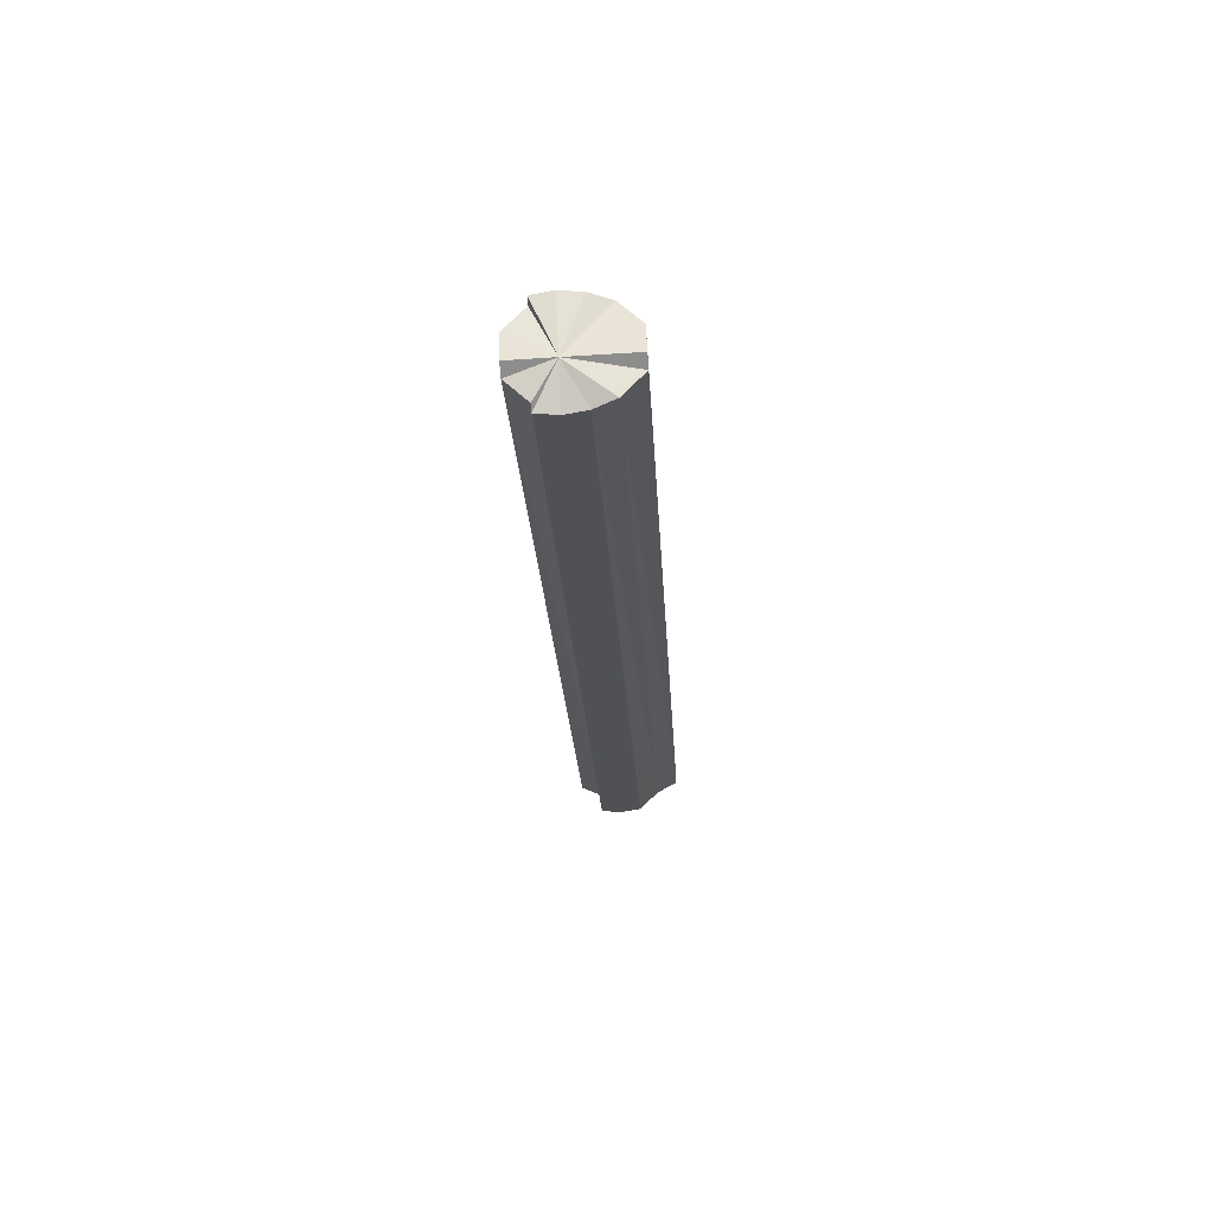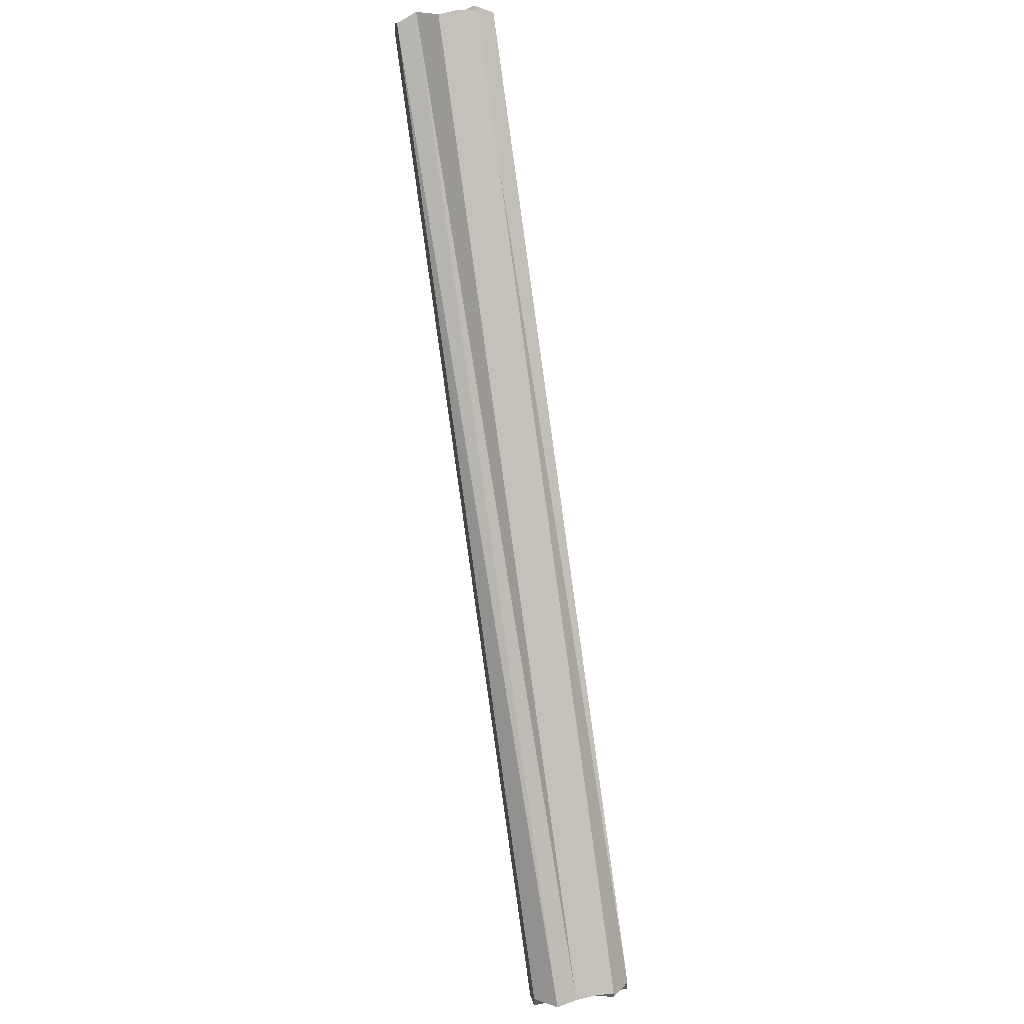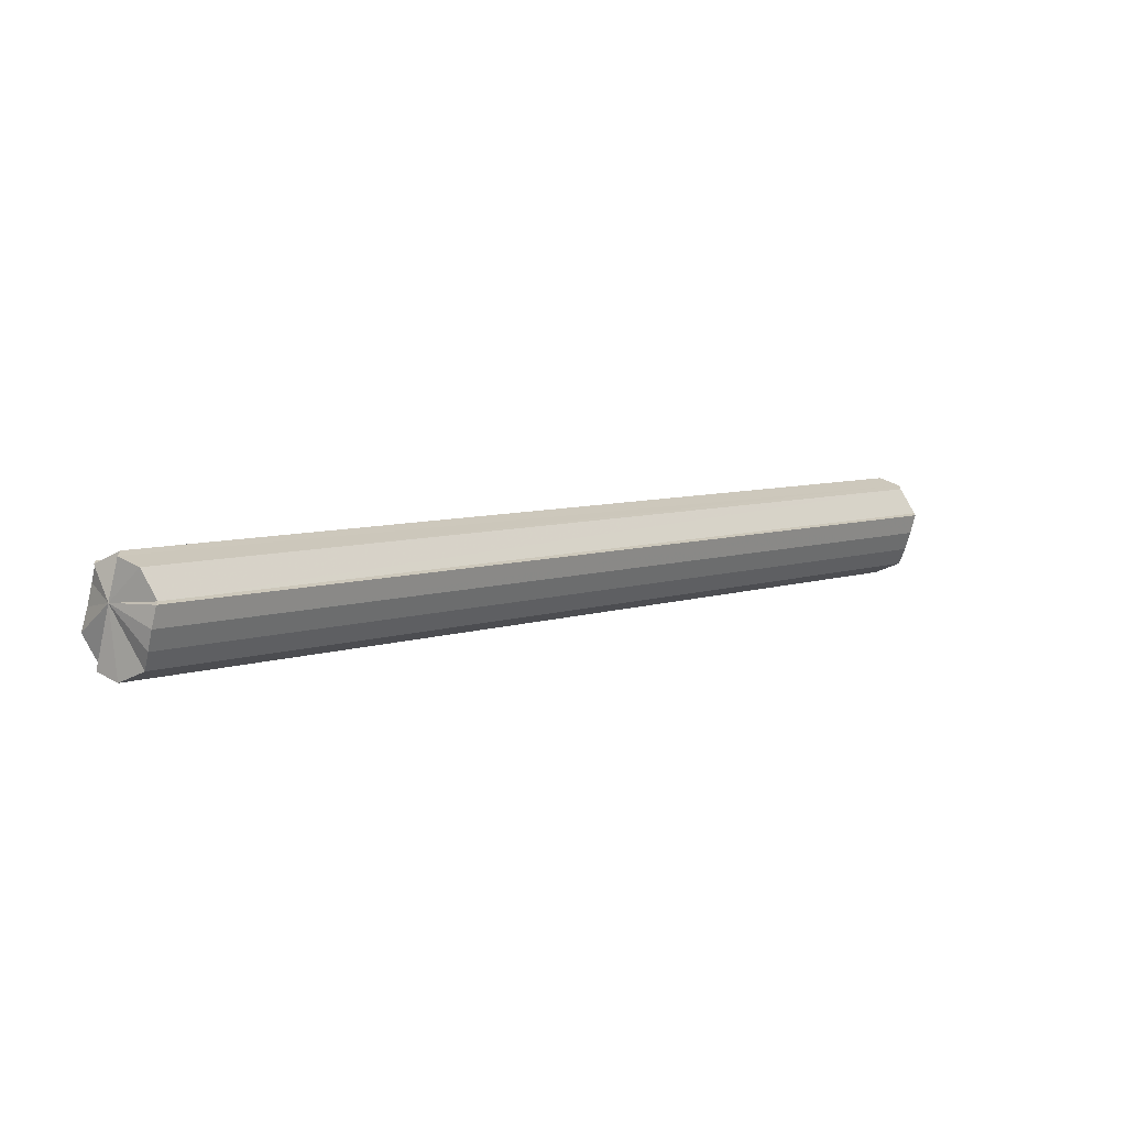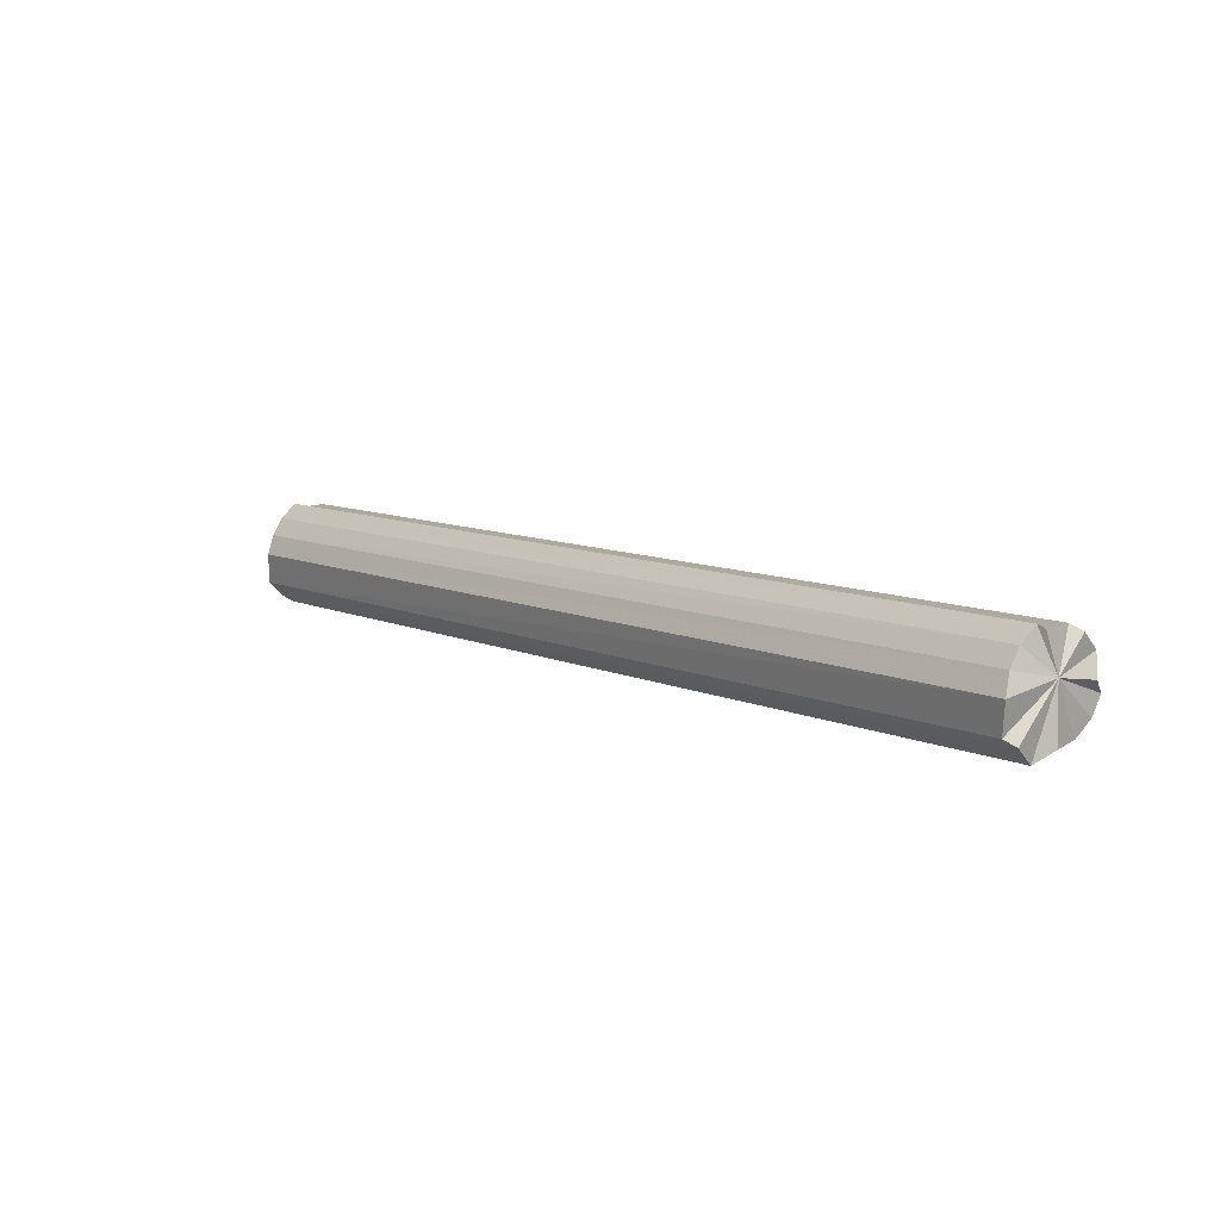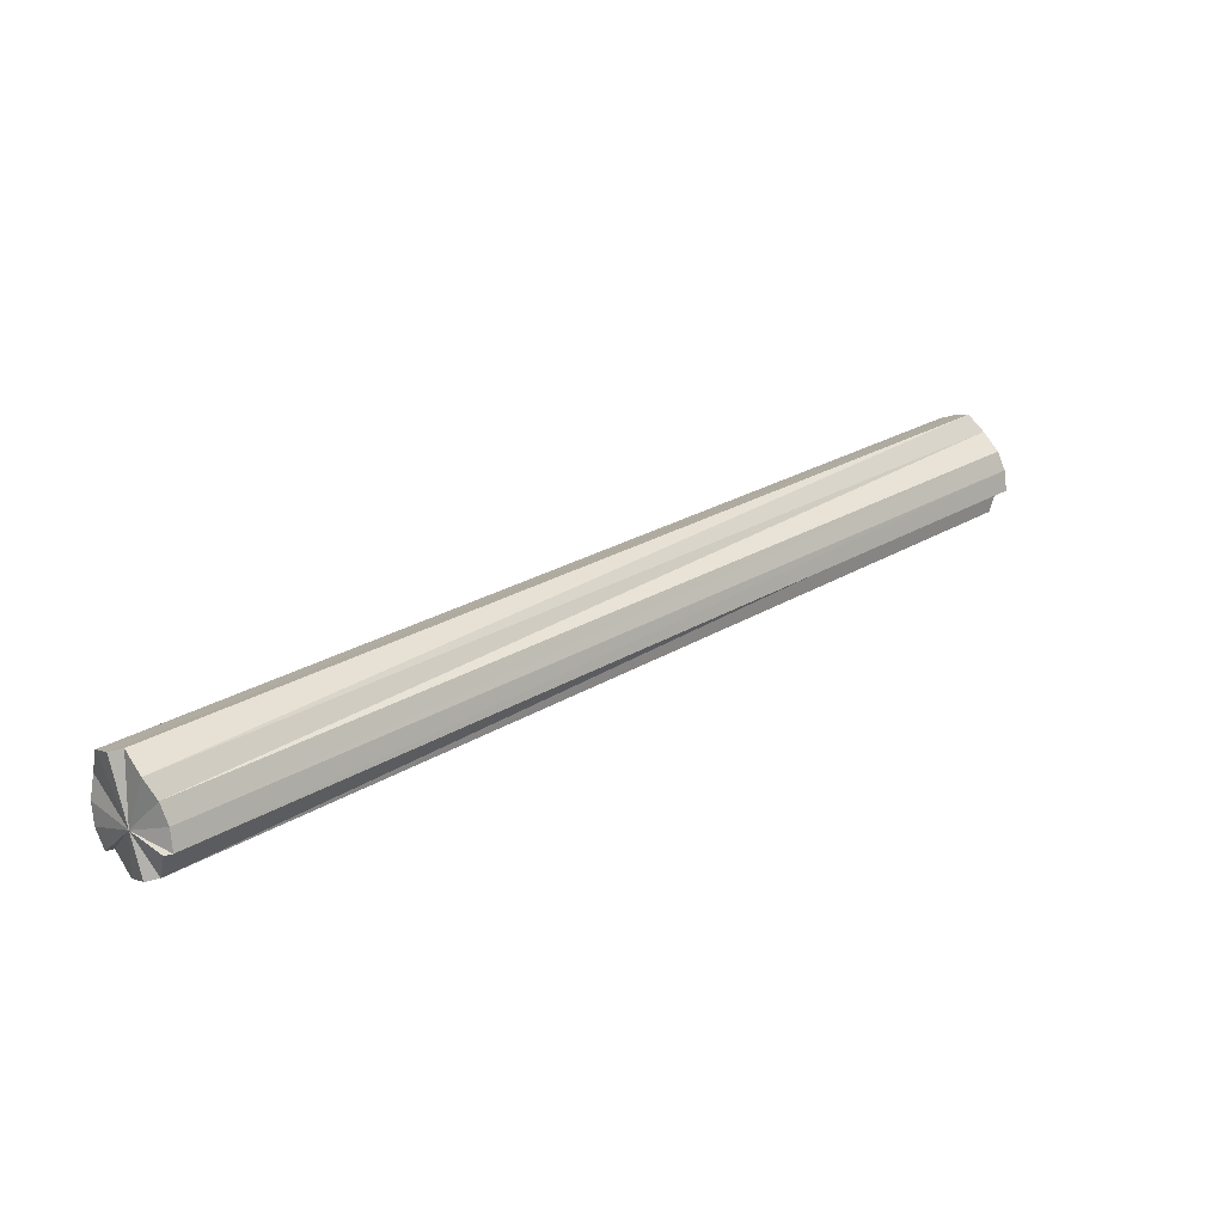
<metadata>
{"format":"obj","ext":"obj","renderer":"f3d","projection":"perspective","resolution":1024,"background":"white","views":[{"elev":-64.7,"azim":-176.4,"up":"+Y"},{"elev":47.2,"azim":-11.3,"up":"+Z"},{"elev":-70.5,"azim":76.6,"up":"+Z"},{"elev":70.9,"azim":-58.9,"up":"+Y"},{"elev":-79.7,"azim":-76.6,"up":"+Y"}]}
</metadata>
<code>
o 31110
v 2241 1879 12.54
v 2241 1879 12.55
v 2241 1880 12.9
v 2241 1879 12.55
v 2241 1880 12.91
v 2241 1879 12.53
v 2241 1880 12.9
v 2241 1879 12.53
v 2241 1880 12.89
v 2241 1880 12.89
v 2241 1879 12.53
v 2241 1879 12.52
v 2241 1880 12.9
v 2241 1879 12.52
v 2241 1880 12.88
v 2241 1879 12.52
v 2241 1880 12.89
v 2241 1879 12.52
v 2241 1880 12.89
v 2241 1879 12.52
v 2241 1880 12.89
v 2241 1880 12.89
v 2241 1880 12.9
v 2241 1880 12.9
v 2241 1880 12.91
v 2241 1880 12.91
v 2241 1880 12.92
v 2241 1880 12.92
v 2241 1880 12.92
v 2241 1880 12.91
v 2241 1880 12.91
v 2241 1880 12.9
v 2241 1880 12.9
v 2241 1880 12.89
v 2241 1880 12.9
v 2241 1879 12.55
v 2241 1880 12.91
v 2241 1880 12.9
v 2241 1879 12.54
v 2241 1880 12.89
v 2241 1879 12.53
v 2241 1879 12.55
v 2241 1880 12.91
v 2241 1879 12.55
v 2241 1880 12.91
v 2241 1880 12.92
v 2241 1879 12.54
v 2241 1879 12.56
v 2241 1880 12.92
v 2241 1880 12.92
v 2241 1879 12.55
v 2241 1880 12.92
v 2241 1879 12.55
v 2241 1879 12.55
v 2241 1879 12.54
v 2241 1879 12.55
v 2241 1880 12.92
v 2241 1879 12.53
v 2241 1879 12.53
v 2241 1879 12.55
v 2241 1879 12.55
v 2241 1879 12.54
v 2241 1879 12.53
v 2241 1879 12.53
v 2241 1879 12.52
v 2241 1879 12.52
v 2241 1879 12.52
v 2241 1880 12.89
v 2241 1880 12.89
v 2241 1879 12.52
v 2241 1879 12.53
v 2241 1880 12.89
v 2241 1880 12.9
v 2241 1880 12.9
v 2241 1879 12.53
v 2241 1880 12.91
v 2241 1879 12.54
v 2241 1880 12.91
v 2241 1879 12.55
v 2241 1880 12.92
v 2241 1879 12.55
v 2241 1879 12.55
v 2241 1879 12.55
v 2241 1879 12.55
v 2241 1880 12.91
v 2241 1879 12.54
v 2241 1880 12.91
v 2241 1879 12.53
v 2241 1880 12.9
v 2241 1879 12.53
v 2241 1880 12.9
f 1 2 3
f 2 4 5
f 6 1 7
f 8 6 9
f 10 11 9
f 12 8 10
f 13 10 9
f 14 12 15
f 16 14 17
f 15 18 10
f 13 15 10
f 19 20 15
f 13 19 15
f 13 21 22
f 13 23 21
f 13 24 23
f 13 25 24
f 13 26 25
f 13 27 26
f 13 28 27
f 13 29 28
f 13 30 29
f 13 31 30
f 13 32 31
f 13 33 32
f 13 34 33
f 35 36 37
f 38 39 35
f 40 41 38
f 37 42 43
f 42 44 45
f 43 44 46
f 47 44 42
f 46 48 49
f 44 48 50
f 47 48 44
f 49 51 52
f 47 53 51
f 47 54 53
f 47 55 54
f 48 56 57
f 47 56 48
f 47 58 55
f 47 59 58
f 47 60 61
f 47 61 62
f 47 62 63
f 47 63 64
f 47 64 65
f 47 65 66
f 47 66 67
f 68 67 69
f 47 70 71
f 71 70 72
f 73 71 68
f 74 75 73
f 76 77 74
f 78 79 76
f 80 81 78
f 82 83 80
f 83 84 85
f 84 86 87
f 86 88 89
f 88 90 91

</code>
